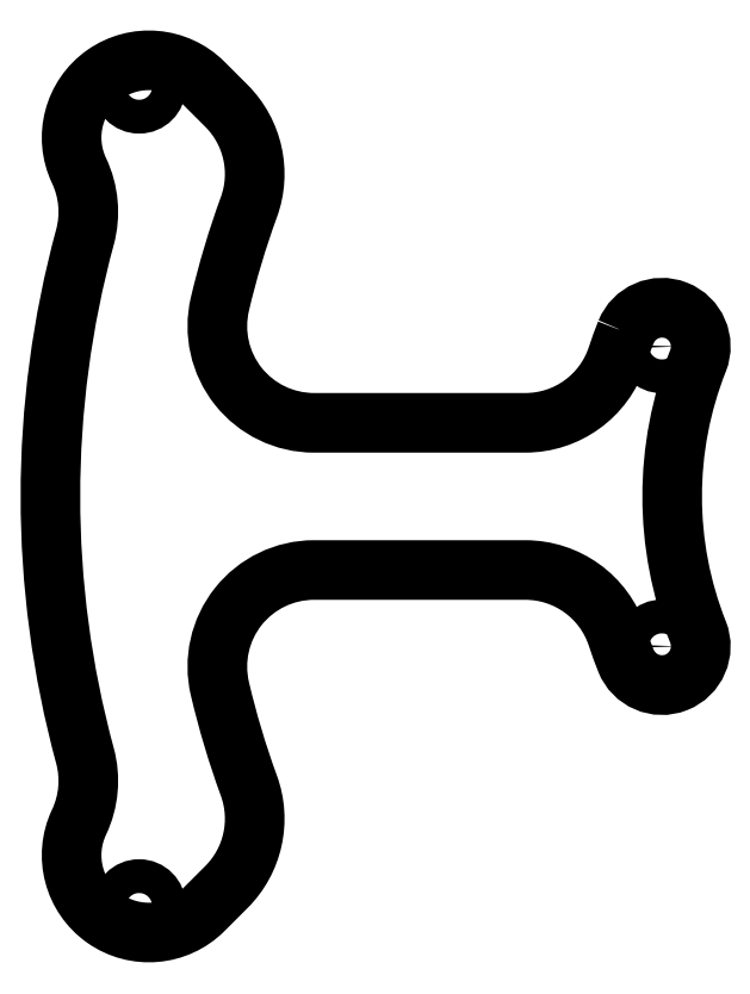
<metadata>
{"format":"dxf","ext":"dxf","renderer":"ezdxf+matplotlib","layout":"modelspace","background":"white","min_lineweight":24,"dpi":150}
</metadata>
<code>
0
SECTION
2
ENTITIES
0
CIRCLE
8
0
10
-93.32
20
42.41
30
0
40
1.75
210
0
220
0
230
1
0
CIRCLE
8
0
10
-39.21
20
-15.52
30
0
40
1.75
210
0
220
0
230
1
0
CIRCLE
8
0
10
-93.32
20
-42.41
30
0
40
1.75
210
0
220
-0
230
1
0
CIRCLE
8
0
10
-39.21
20
15.52
30
0
40
1.75
210
0
220
-0
230
1
0
LWPOLYLINE
8
0
90
22
70
1
43
0
10
-42.94
20
17
42
0.01448
10
-43.85
20
14.48
42
-0.3236
10
-53.35
20
7.62
10
-75.22
20
7.62
42
-0.4833
10
-84.96
20
19.9
42
-0.03005
10
-81.96
20
29.94
42
0.2918
10
-84.28
20
40.44
10
-86.65
20
42.81
42
0.8414
10
-99.54
20
33.73
42
-0.1785
10
-98.92
20
26.84
42
0.1332
10
-98.92
20
-26.84
42
-0.1785
10
-99.54
20
-33.73
42
0.8414
10
-86.65
20
-42.81
10
-84.28
20
-40.44
42
0.2918
10
-81.96
20
-29.94
42
-0.03005
10
-84.96
20
-19.9
42
-0.4833
10
-75.22
20
-7.62
10
-53.35
20
-7.62
42
-0.3236
10
-43.85
20
-14.48
42
0.01448
10
-42.94
20
-17
42
1
10
-35.48
20
-14.04
42
-0.1907
10
-35.48
20
14.04
42
1
0
ENDSEC
0
EOF

</code>
